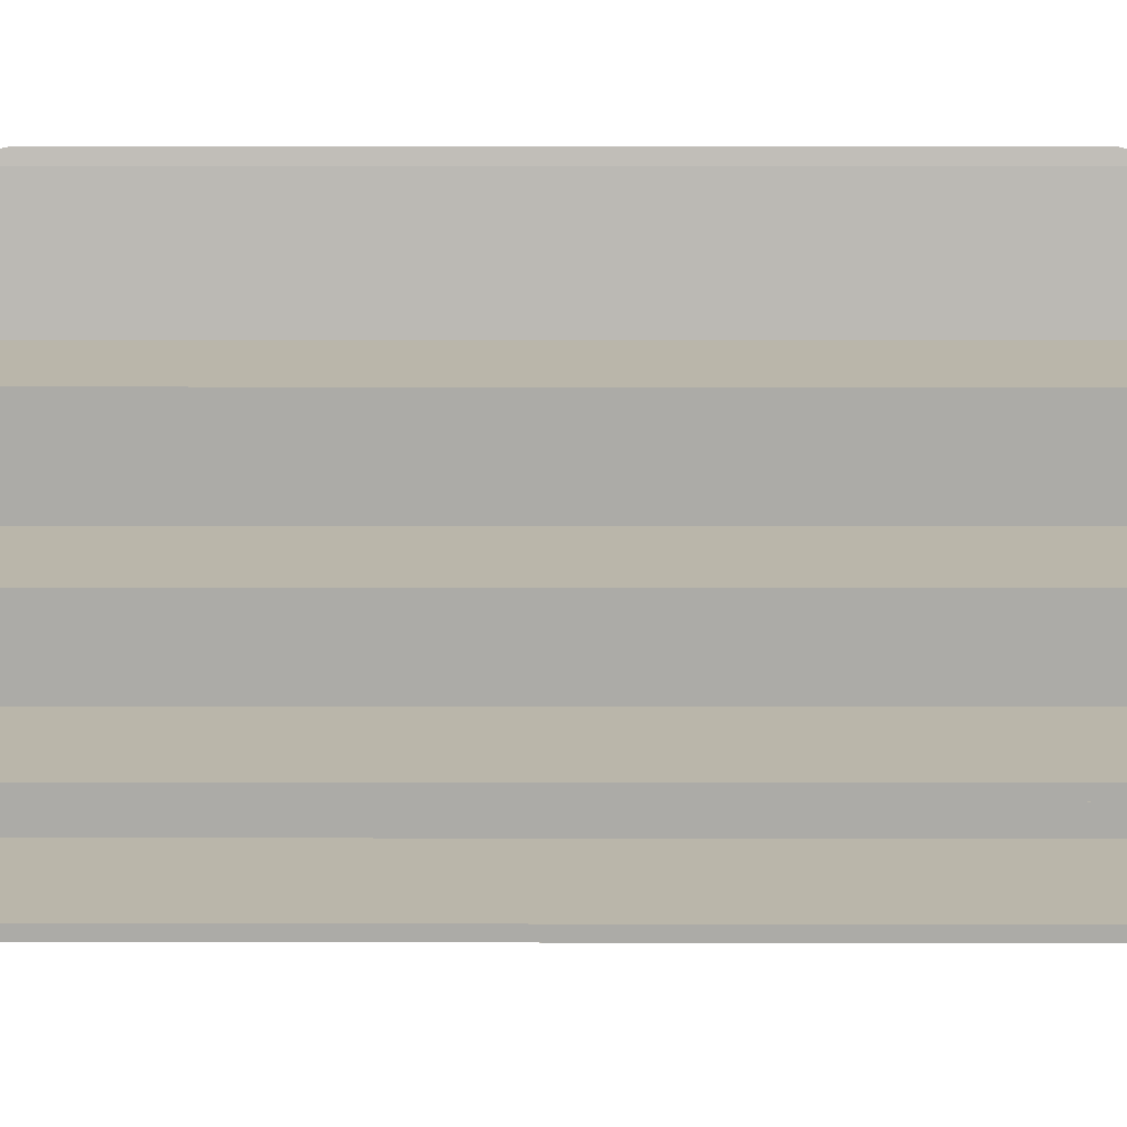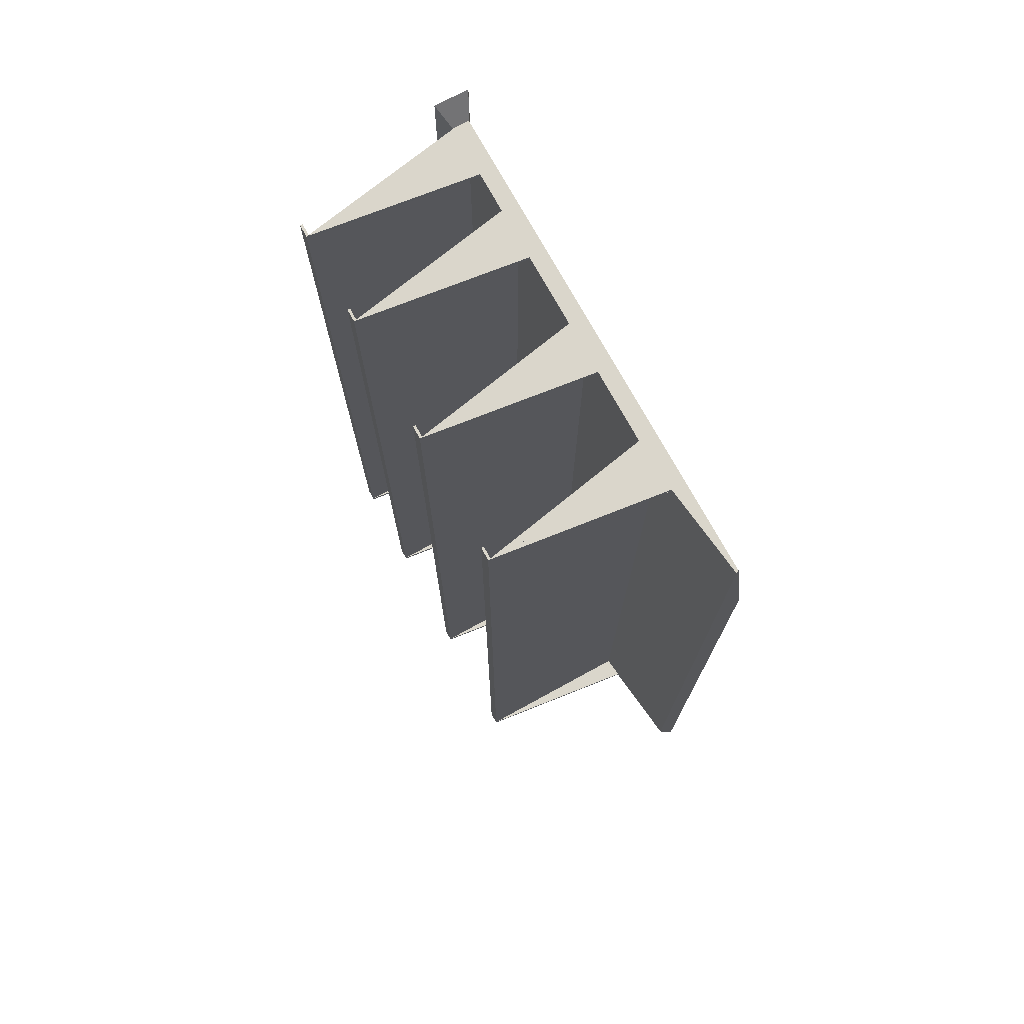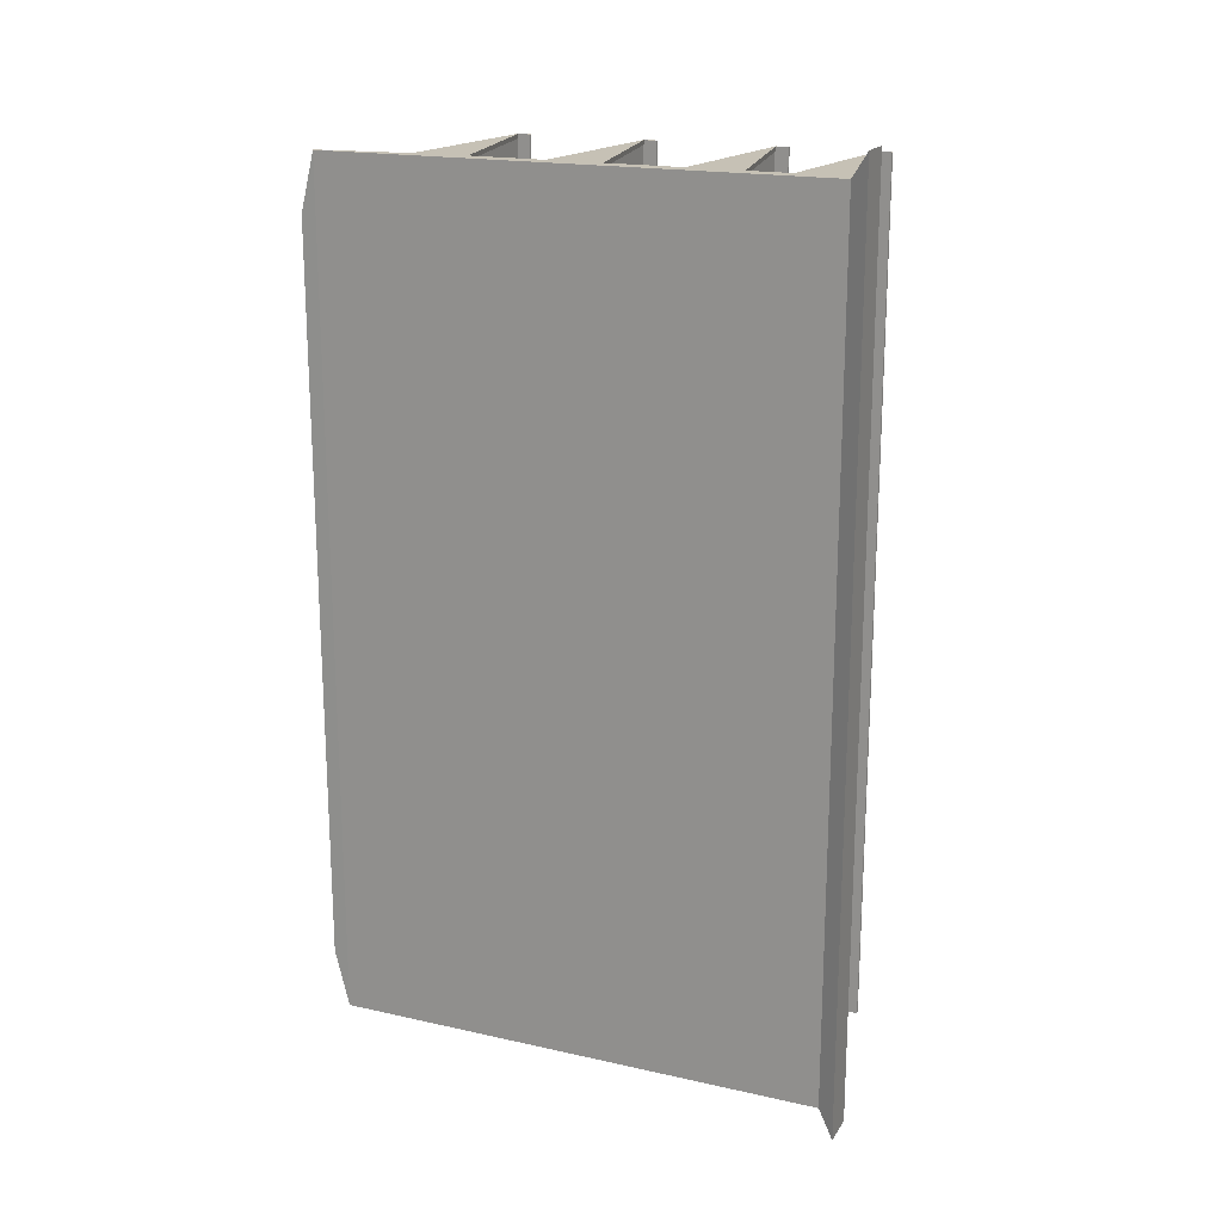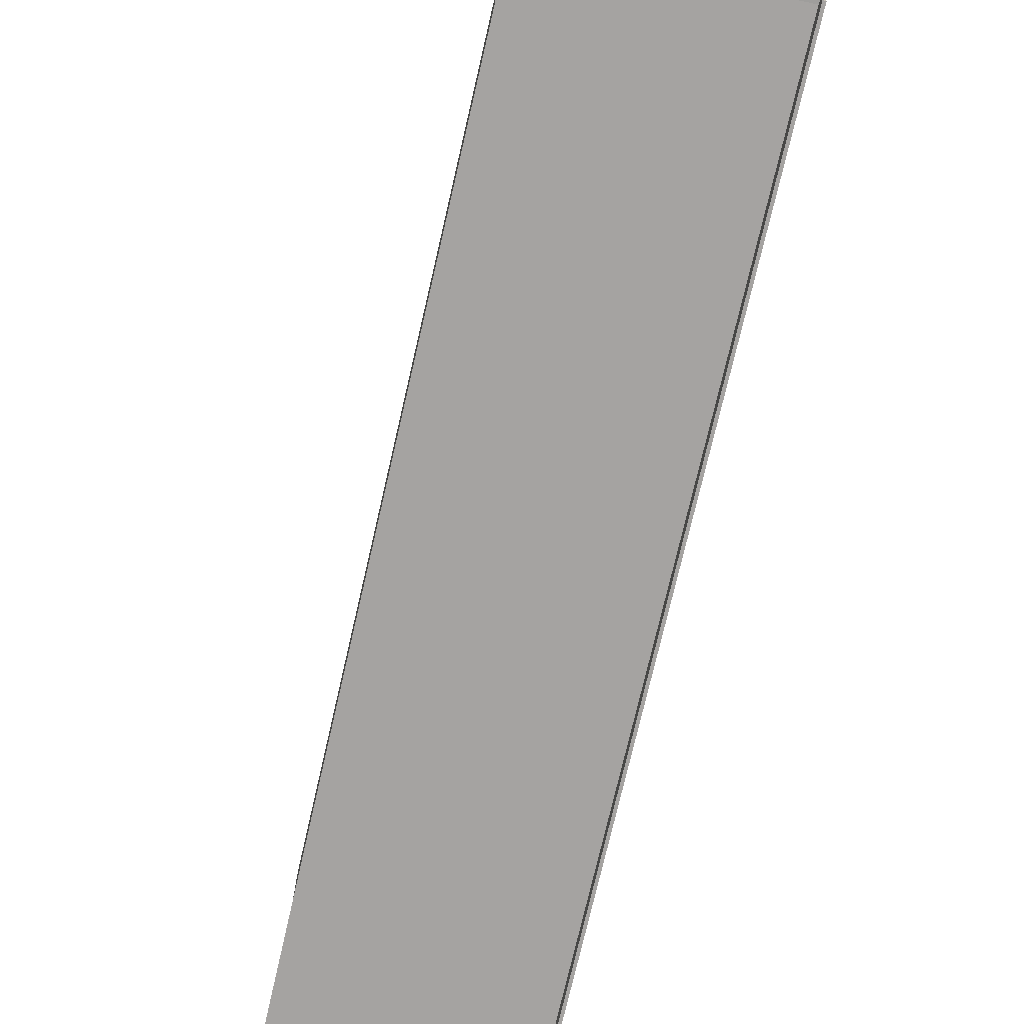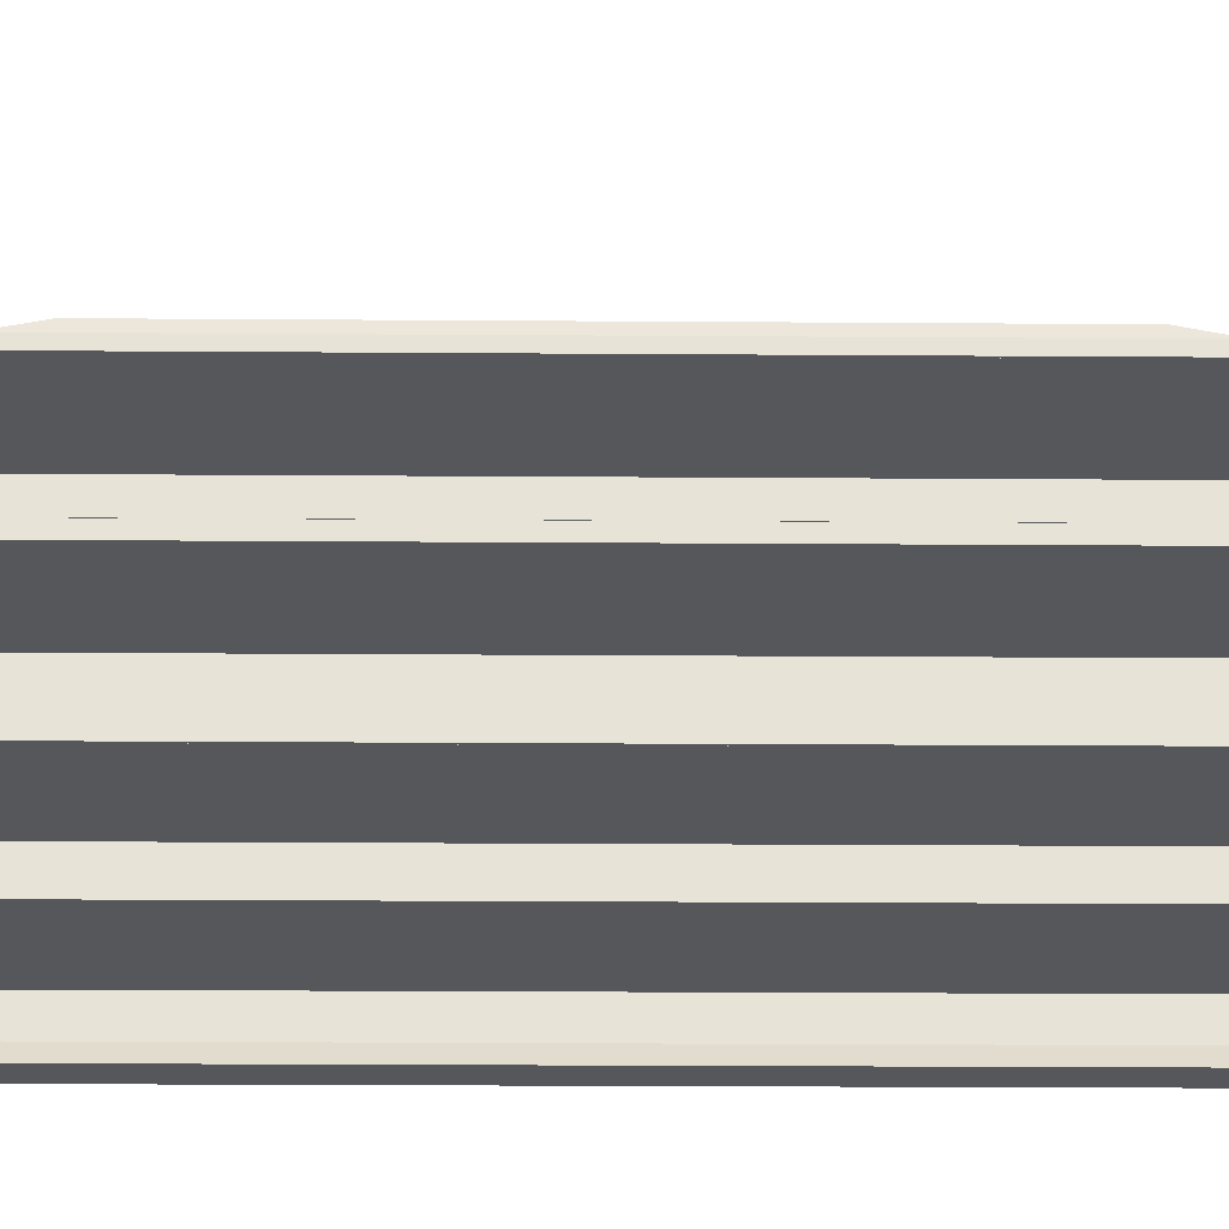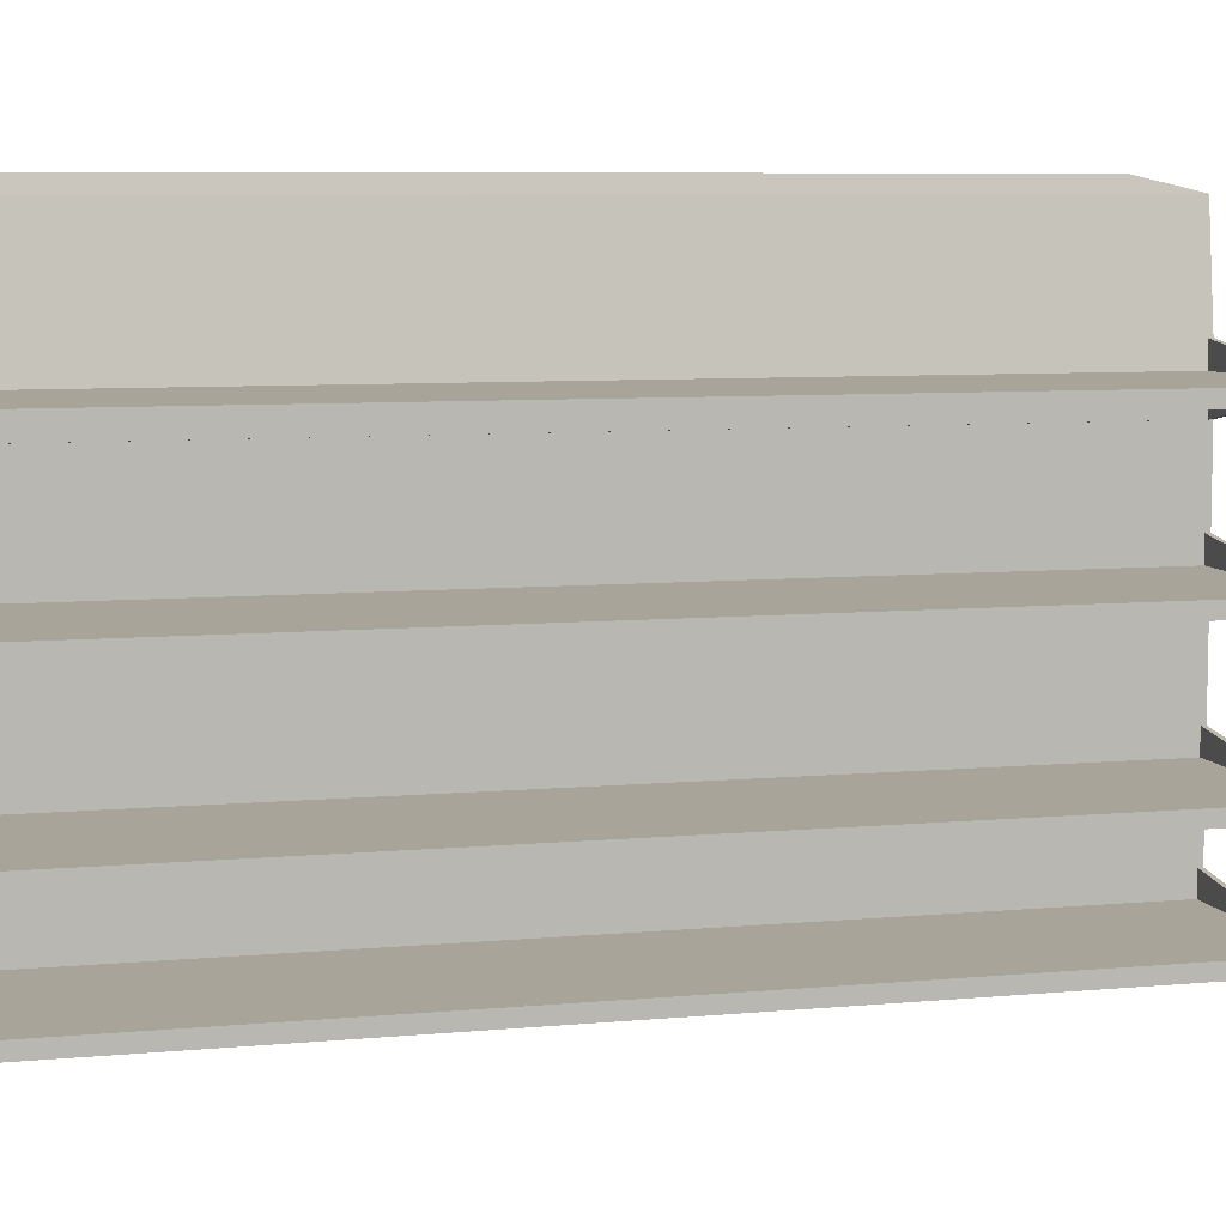
<metadata>
{"format":"obj","ext":"obj","renderer":"f3d","projection":"perspective","resolution":1024,"background":"white","views":[{"elev":13.8,"azim":90.1,"up":"+Y"},{"elev":73.9,"azim":151.3,"up":"+Z"},{"elev":18.7,"azim":-66.9,"up":"+Z"},{"elev":-73.1,"azim":-12.9,"up":"+Y"},{"elev":-27.3,"azim":89.4,"up":"+Y"},{"elev":7.3,"azim":74.9,"up":"+Y"}]}
</metadata>
<code>
o Shelf
v 0.1 0.2 -5
v 0.1 0.2 5
v -0.1 0.2 -5
v -0.1 0.2 5
v 0.1 3.2 -5
v 0.1 1.7 -5
v 0.1 0.2 -5
v -0.1 0.2 5
v -0.1 1.7 5
v -0.1 3.2 5
v 0.1 3.2 5
v 0.1 1.7 5
v 0.1 0.2 5
v -0.1 3.2 -5
v -0.1 1.7 -5
v -0.1 0.2 -5
v -0.1 4.7 5
v 0.1 4.7 -5
v 0.1 4.7 5
v -0.1 4.7 -5
v 0.1 1.325 -5
v -0.1 1.325 5
v 0.1 1.325 5
v -0.1 1.325 -5
v 0.1 2.825 -5
v -0.1 2.825 5
v 0.1 2.825 5
v -0.1 2.825 -5
v 0.1028 4.326 -4.858
v 0.1028 4.326 4.858
v -0.1 4.325 -5
v -0.1 4.325 5
v 2.1 3.2 -5
v 2.1 3.2 5
v 2.1 1.7 -5
v 2.1 1.7 5
v 0.06918 4.95 5
v 0.06918 4.95 -5
v 0.1 3.45 5
v 0.1 3.45 -5
v 0.1 1.95 5
v 0.1 1.95 -5
v 2.1 1.55 -5
v 2.1 1.55 5
v 2.1 3.05 -5
v 2.1 3.05 5
v 2.1 4.55 -5
v 2.1 4.55 5
v 0.1 4.7 -5
v 0.1 4.7 5
v -0.09245 6.2 -4.322
v -0.1 6.026 -5
v -0.09245 6.2 4.322
v -0.1 6.026 5
v -0.06579 6.045 -5
v -0.06579 6.045 5
v 0.1 4.325 -5
v 0.1 4.325 5
v 2.1 4.7 -5
v 2.1 4.7 5
v 0.1 0.5788 -5
v 0.1 0.5788 5
v 0.1 0.2038 -5
v 0.1 0.2038 5
v 2.1 0.5788 -5
v 2.1 0.5788 5
v 0.1 0.8288 5
v 0.1 0.8288 -5
v 2.1 0.4288 -5
v 2.1 0.4288 5
v 0.1 4.7 4.95
v 0.06918 4.95 4.95
v 2.1 4.7 4.95
v 0.1 4.7 -4.95
v 0.06918 4.95 -4.95
v 2.1 4.7 -4.95
v 0.1 3.2 -4.95
v 2.1 3.2 -4.95
v 0.1 3.45 -4.95
v 2.1 3.2 5
v 0.1 3.45 5
v 0.1 3.2 4.95
v 2.1 3.2 4.95
v 2.1 3.2 4.95
v 0.1 3.45 4.95
v 0.1 1.7 4.95
v 2.1 1.7 4.95
v 0.1 1.95 4.95
v 0.1 0.5788 4.95
v 2.1 0.5788 4.95
v 0.1 0.8288 4.95
v 0.1 1.7 -4.95
v 2.1 1.7 -4.95
v 0.1 1.95 -4.95
v 0.1 0.5788 -4.95
v 2.1 0.5788 -4.95
v 0.1 0.8288 -4.95
v 0.1 4.7 -4.95
v 0.1 4.325 -4.95
v 2.1 4.7 -4.95
v 0.1 3.2 -4.95
v 0.1 2.825 -4.95
v 2.1 3.2 -4.95
v 0.1 1.7 -4.95
v 0.1 1.325 -4.95
v 2.1 1.7 -4.95
v 0.1 0.5788 -4.95
v 0.1 0.2038 -4.95
v 2.1 0.5788 -4.95
v 0.1 4.7 4.95
v 0.1 4.325 4.95
v 2.1 4.7 4.95
v 0.1 3.2 4.95
v 0.1 2.825 4.95
v 2.1 3.2 4.95
v 0.1 1.7 4.95
v 0.1 1.325 4.95
v 2.1 1.7 4.95
v 0.1 0.5788 4.95
v 0.1 0.2038 4.95
v 2.1 0.5788 4.95
v 2.07 4.55 -5
v 2.07 4.55 5
v 2.07 4.7 -5
v 2.07 4.7 5
v 2.07 3.2 -5
v 2.07 3.2 5
v 2.07 3.05 -5
v 2.07 3.05 5
v 2.07 1.7 -5
v 2.07 1.7 5
v 2.07 1.55 -5
v 2.07 1.55 5
v 2.07 0.5788 -5
v 2.07 0.5788 5
v 2.07 0.4288 -5
v 2.07 0.4288 5
v -0.2098 -0 -5.287
v -0.2098 -0 5.287
v 0.2098 -0 -5.287
v 0.2098 -0 5.287
f 19 50 56 54 17
f 20 52 55 49 18
f 3 1 140 138
f 17 54 52 20
f 55 56 50 49
f 3 16 7 1
f 24 15 6 21
f 28 14 5 25
f 1 7 13 2
f 6 12 36 35
f 25 5 33
f 4 8 16 3
f 22 9 15 24
f 26 10 14 28
f 2 13 8 4
f 23 12 9 22
f 27 11 10 26
f 31 20 18 57
f 18 19 60 59
f 32 17 20 31
f 58 19 17 32
f 13 23 22 8
f 8 22 24 16
f 7 21 23 13
f 16 24 21 7
f 12 27 26 9
f 9 26 28 15
f 6 25 27 12
f 15 28 25 6
f 11 58 32 10
f 10 32 31 14
f 5 57 58 11
f 14 31 57 5
f 19 58 60
f 57 18 59
f 5 11 34 33
f 21 6 12 23
f 11 27 34
f 5 25 27 11
f 12 23 36
f 21 6 35
f 60 19 37
f 18 59 38
f 34 11 39
f 33 5 40
f 35 42 6
f 36 41 12
f 18 49 50 19
f 53 51 52 54
f 55 52 51
f 54 56 53
f 29 30 58 57
f 50 49 57 58
f 61 62 66 65
f 62 64 66
f 63 61 65
f 65 68 61
f 66 67 62
f 60 37 72 73
f 19 60 73 71
f 73 72 71
f 38 59 76 75
f 59 18 74 76
f 74 75 76
f 33 40 79 78
f 5 33 78 77
f 78 79 77
f 34 39 81 80
f 80 81 85 84
f 11 34 83 82
f 82 84 85
f 41 36 87 88
f 36 12 86 87
f 87 86 88
f 67 66 90 91
f 66 62 89 90
f 90 89 91
f 42 35 93 94
f 35 6 92 93
f 92 94 93
f 68 65 96 97
f 65 61 95 96
f 96 95 97
f 57 59 100 99
f 18 59 100 98
f 100 99 98
f 25 33 103 102
f 33 5 101 103
f 103 101 102
f 21 35 106 105
f 6 35 106 104
f 106 105 104
f 63 65 109 108
f 61 65 109 107
f 109 108 107
f 60 58 111 112
f 60 19 110 112
f 112 110 111
f 34 27 114 115
f 34 11 113 115
f 115 113 114
f 12 36 118 116
f 36 23 117 118
f 118 117 116
f 62 66 121 119
f 66 64 120 121
f 121 120 119
f 48 47 122 123
f 59 60 125 124
f 125 123 122 124
f 48 123 125 60
f 47 59 124 122
f 46 45 128 129
f 33 34 127 126
f 127 129 128 126
f 46 129 127 34
f 45 33 126 128
f 44 43 132 133
f 35 36 131 130
f 131 133 132 130
f 44 133 131 36
f 43 35 130 132
f 70 69 136 137
f 65 66 135 134
f 134 135 137 136
f 70 137 135 66
f 69 65 134 136
f 138 140 141 139
f 1 2 141 140
f 4 3 138 139
f 2 4 139 141
o Text
v 2.1 3.2 -5
v 2.1 3.2 5
v 2.1 1.7 -5
v 2.1 1.7 5
v 2.1 1.55 -5
v 2.1 1.55 5
v 2.1 3.05 -5
v 2.1 3.05 5
v 2.1 4.55 -5
v 2.1 4.55 5
v -0.09245 6.2 -4.322
v -0.09245 6.2 4.322
v -0.06579 6.045 -5
v -0.06579 6.045 5
v 2.1 4.7 -5
v 2.1 4.7 5
v 2.1 0.5788 -5
v 2.1 0.5788 5
v 2.1 0.4288 -5
v 2.1 0.4288 5
f 145 144 146 147
f 143 142 148 149
f 157 156 150 151
f 152 153 155 154
f 159 158 160 161
o detail
v 0.1 3.2 -5
v 0.1 1.7 -5
v 0.1 0.2 -5
v 0.1 3.2 5
v 0.1 1.7 5
v 0.1 0.2 5
v 0.1 4.7 -5
v 0.1 4.7 5
v 0.1 1.325 -5
v 0.1 1.325 5
v 0.1 2.825 -5
v 0.1 2.825 5
v 2.1 3.2 -5
v 2.1 3.2 5
v 2.1 1.7 -5
v 2.1 1.7 5
v 0.06918 4.95 5
v 0.06918 4.95 -5
v 0.1 3.45 -5
v 0.1 1.95 5
v 0.1 1.95 -5
v 0.1 4.7 -5
v 0.1 4.7 5
v -0.06579 6.045 -5
v -0.06579 6.045 5
v 0.1 4.325 -5
v 0.1 4.325 5
v 2.1 4.7 -5
v 2.1 4.7 5
v 0.1 0.5788 -5
v 0.1 0.5788 5
v 0.1 0.2038 -5
v 0.1 0.2038 5
v 2.1 0.5788 -5
v 2.1 0.5788 5
v 0.1 0.8288 5
v 0.1 0.8288 -5
v 0.1 4.7 4.95
v 0.06918 4.95 4.95
v 2.1 4.7 4.95
v 0.1 4.7 -4.95
v 0.06918 4.95 -4.95
v 2.1 4.7 -4.95
v 0.1 3.2 -4.95
v 2.1 3.2 -4.95
v 0.1 3.45 -4.95
v 2.1 3.2 5
v 0.1 3.45 5
v 0.1 3.2 4.95
v 2.1 3.2 4.95
v 0.1 3.45 4.95
v 0.1 1.7 4.95
v 2.1 1.7 4.95
v 0.1 1.95 4.95
v 0.1 0.5788 4.95
v 2.1 0.5788 4.95
v 0.1 0.8288 4.95
v 0.1 1.7 -4.95
v 2.1 1.7 -4.95
v 0.1 1.95 -4.95
v 0.1 0.5788 -4.95
v 2.1 0.5788 -4.95
v 0.1 0.8288 -4.95
v 0.1 4.7 -4.95
v 2.1 4.7 -4.95
v 0.1 3.2 -4.95
v 2.1 3.2 -4.95
v 0.1 1.7 -4.95
v 2.1 1.7 -4.95
v 0.1 0.5788 -4.95
v 2.1 0.5788 -4.95
v 0.1 4.7 4.95
v 2.1 4.7 4.95
v 0.1 3.2 4.95
v 2.1 3.2 4.95
v 0.1 1.7 4.95
v 2.1 1.7 4.95
v 0.1 0.5788 4.95
v 2.1 0.5788 4.95
l 162 165
l 163 166
l 170 164
l 171 167
l 172 163
l 173 166
l 162 174
l 165 175
l 176 163
l 177 171
l 189 179
l 174 180
l 177 181
l 176 182
l 184 183
l 185 183
l 184 186
l 187 162
l 188 165
l 189 168
l 169 190
l 191 192
l 195 191
l 196 194
l 197 196
l 198 195
l 178 200
l 201 200
l 203 179
l 204 203
l 206 207
l 208 209
l 211 212
l 214 215
l 218 217
l 205 207
l 213 215
l 224 223
l 226 225
l 227 228
l 230 229
l 190 178
l 233 234
l 235 236
l 237 238
l 239 240
l 187 189
l 218 197
l 202 203
l 224 198
l 188 190
l 166 177
l 180 207
l 209 212
l 212 210
l 170 176
l 222 224
l 232 231
l 174 172
l 175 173
l 192 196
l 193 195
l 215 181
l 221 182
l 216 218
l 199 200
l 219 221
l 220 221

</code>
